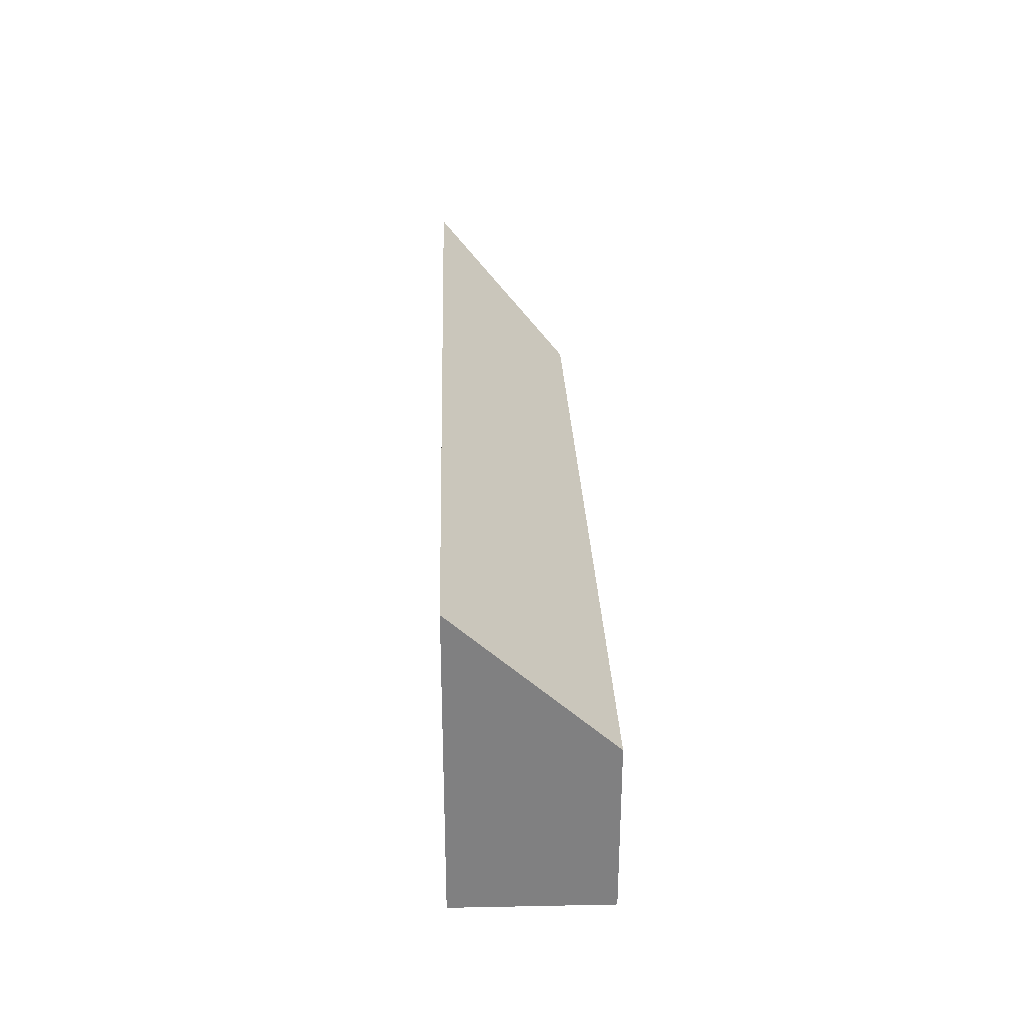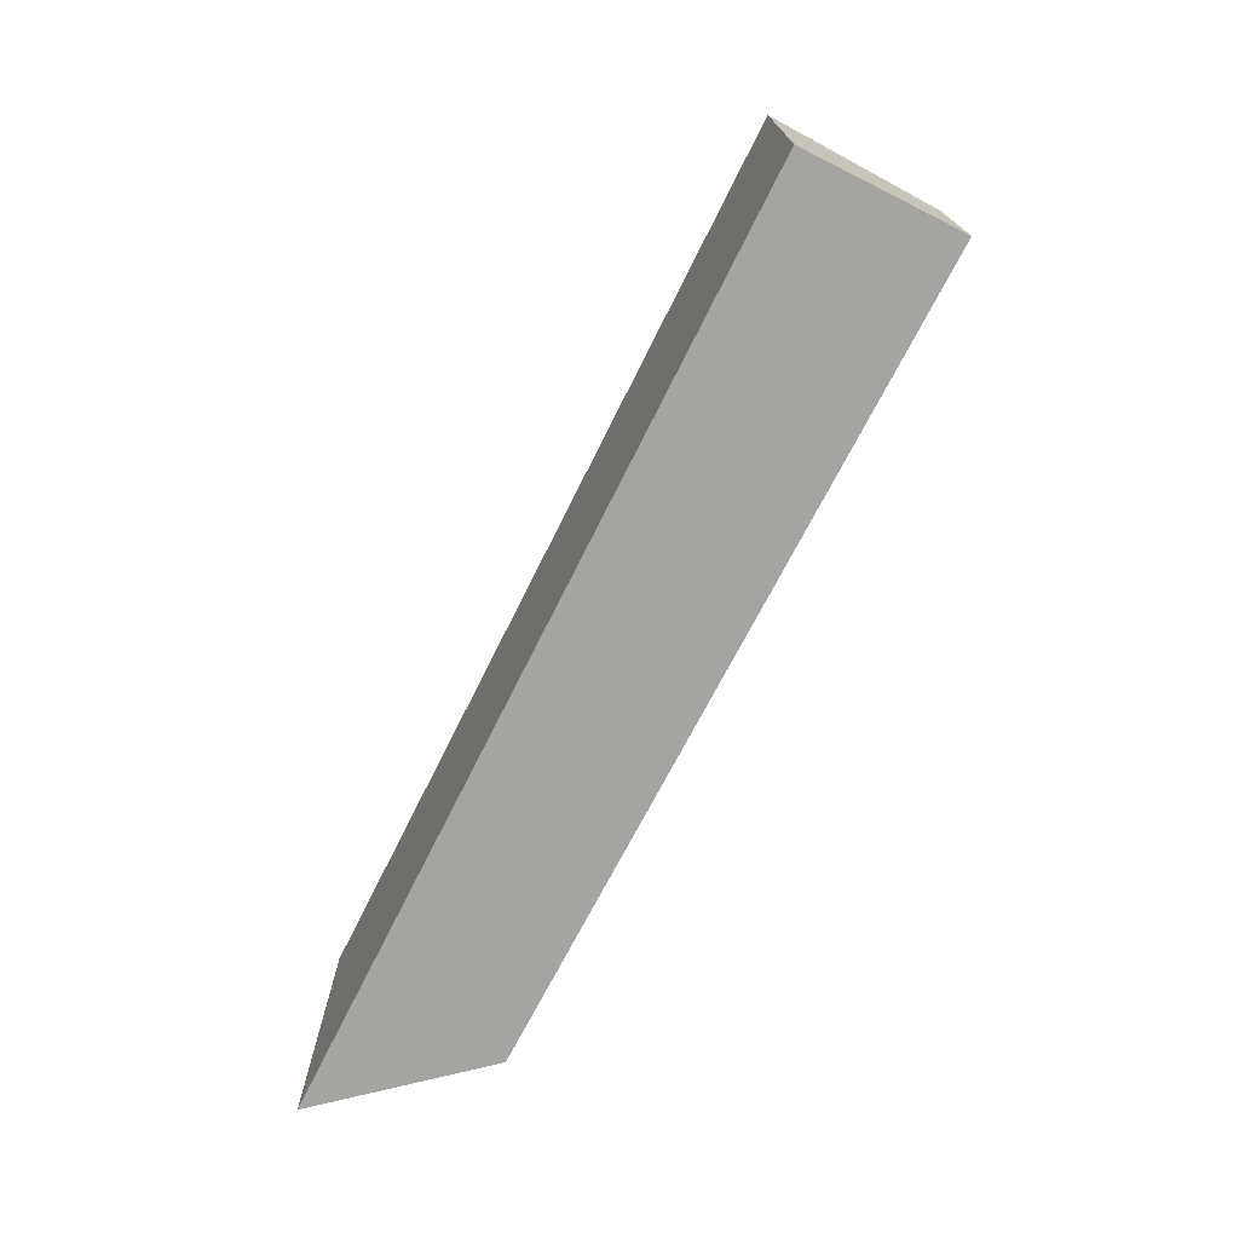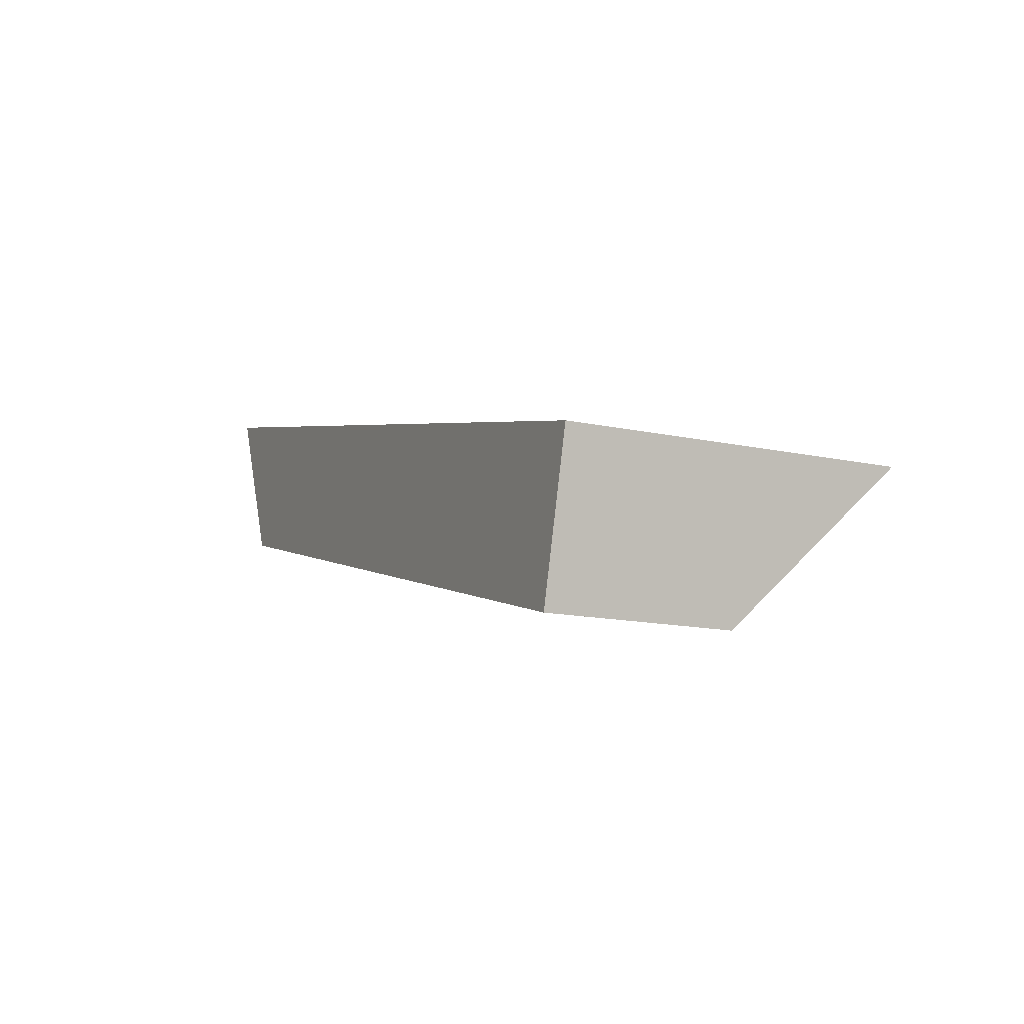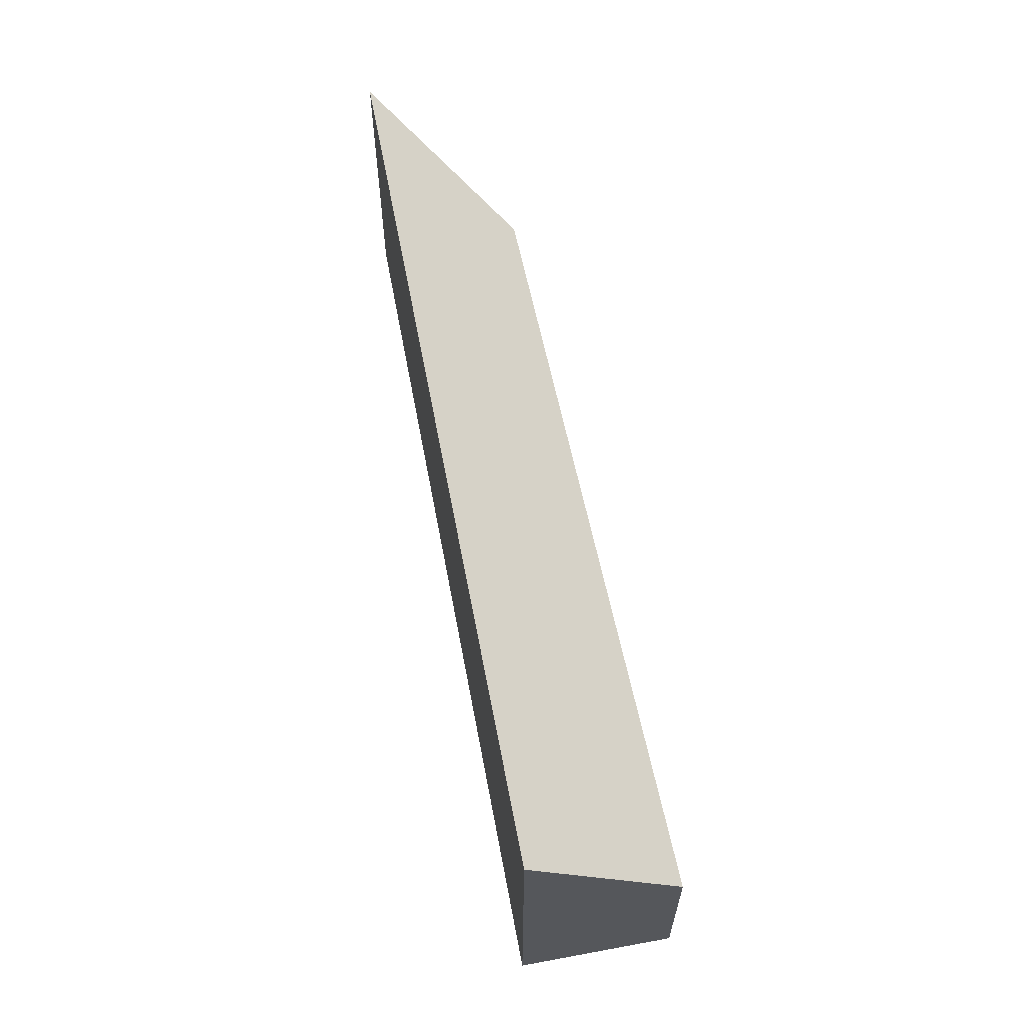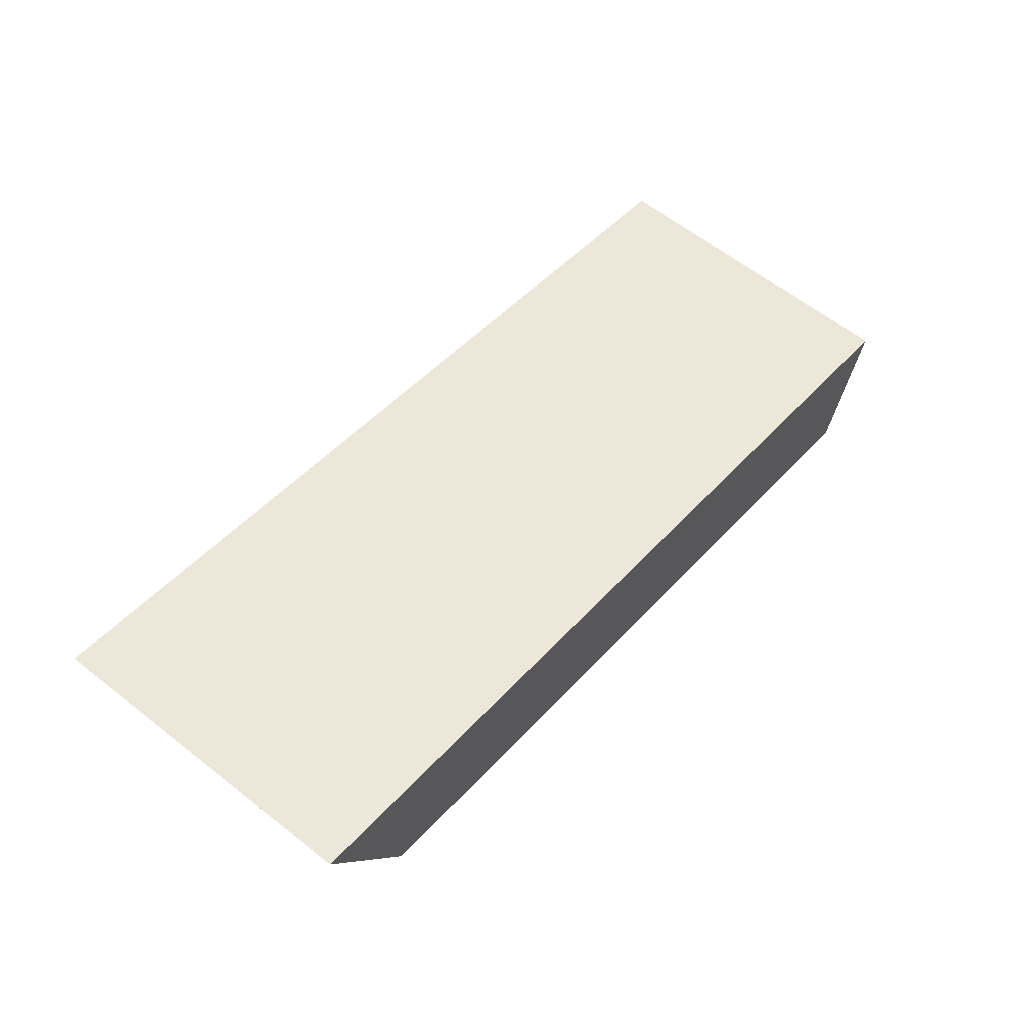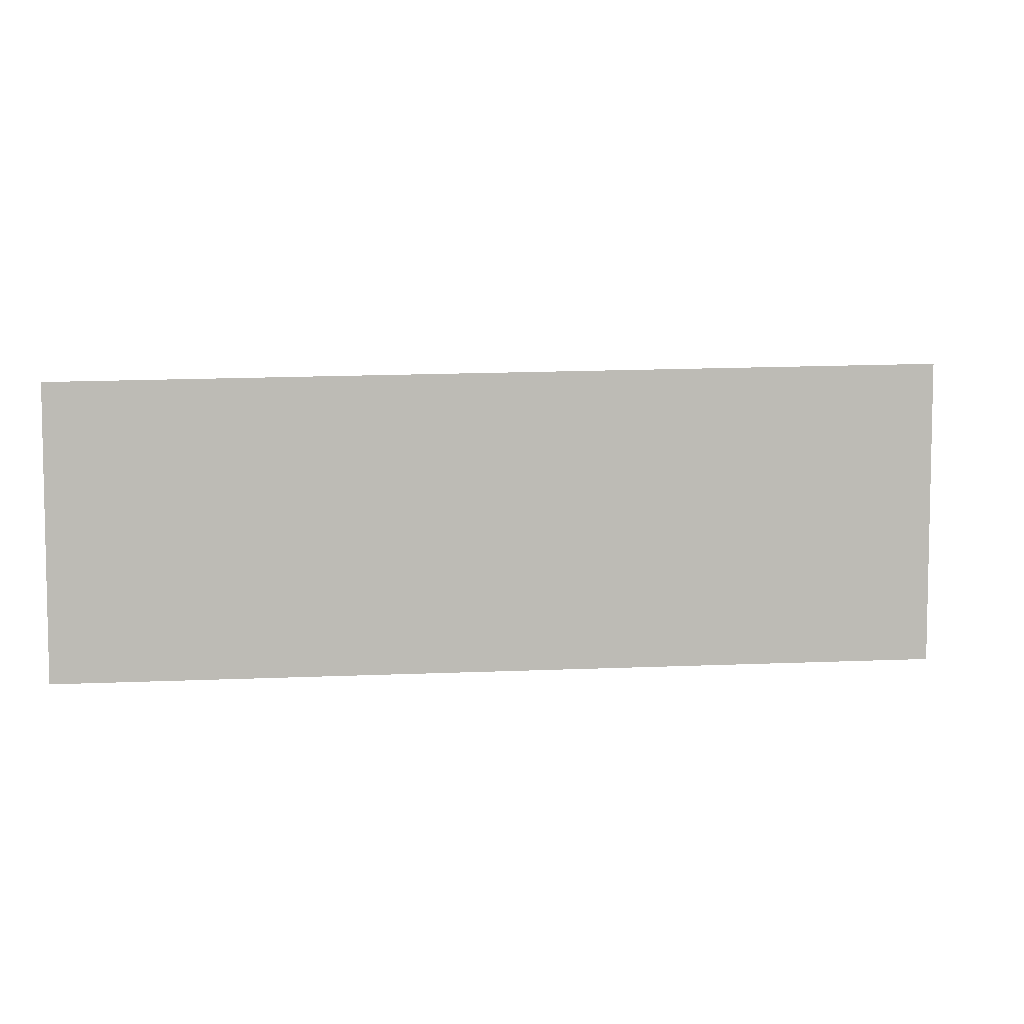
<metadata>
{"format":"obj","ext":"obj","renderer":"f3d","projection":"perspective","resolution":1024,"background":"white","views":[{"elev":30.1,"azim":103.9,"up":"+Y"},{"elev":-73.3,"azim":78.9,"up":"+Y"},{"elev":-14.9,"azim":65.1,"up":"+Z"},{"elev":61.2,"azim":94.9,"up":"+Y"},{"elev":61.6,"azim":-51.3,"up":"+Z"},{"elev":6.3,"azim":7.1,"up":"+Y"}]}
</metadata>
<code>
v 1.348 0.00132 0.4126
v 1.385 -0.05853 0.3334
v 1.385 -0.1404 0.3334
v 1.348 -0.1404 0.4126
v 1.385 -0.05853 0.3334
v 1.743 -0.05853 0.2273
v 1.743 -0.1404 0.2273
v 1.385 -0.1404 0.3334
v 1.348 -0.1404 0.4126
v 1.385 -0.1404 0.3334
v 1.743 -0.1404 0.2273
v 1.763 -0.1404 0.2972
v 1.763 0.007885 0.2972
v 1.348 0.00132 0.4126
v 1.348 -0.1404 0.4126
v 1.763 -0.1404 0.2972
v 1.763 0.007885 0.2972
v 1.743 -0.05853 0.2273
v 1.385 -0.05853 0.3334
v 1.348 0.00132 0.4126
v 1.743 -0.05853 0.2273
v 1.763 0.007885 0.2972
v 1.763 -0.1404 0.2972
v 1.743 -0.1404 0.2273
f 1 2 3
f 1 3 4
f 5 6 7
f 5 7 8
f 9 10 11
f 9 11 12
f 13 14 15
f 13 15 16
f 17 18 19
f 17 19 20
f 21 22 23
f 21 23 24

</code>
